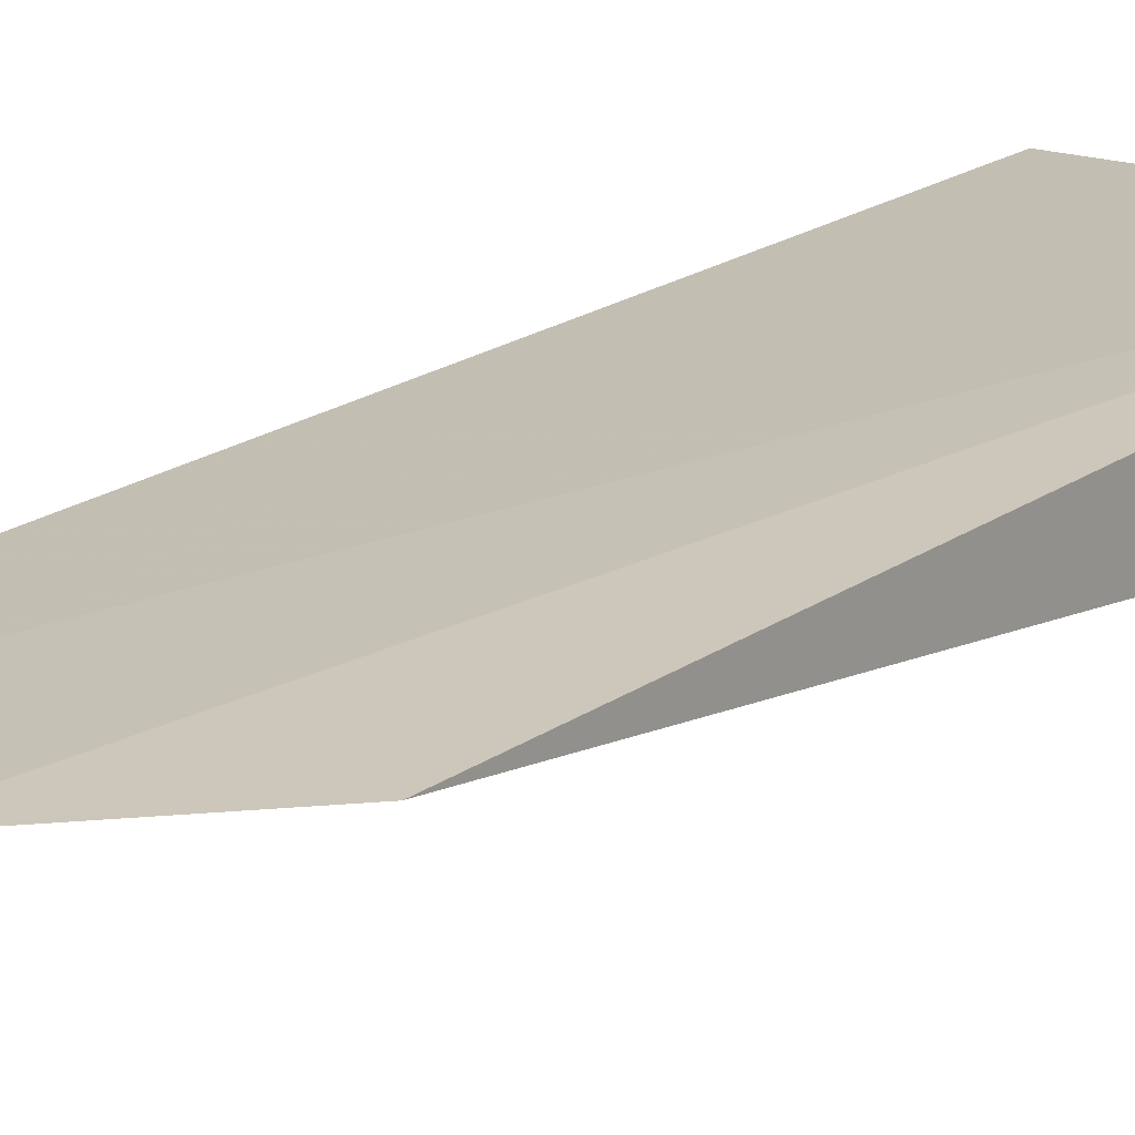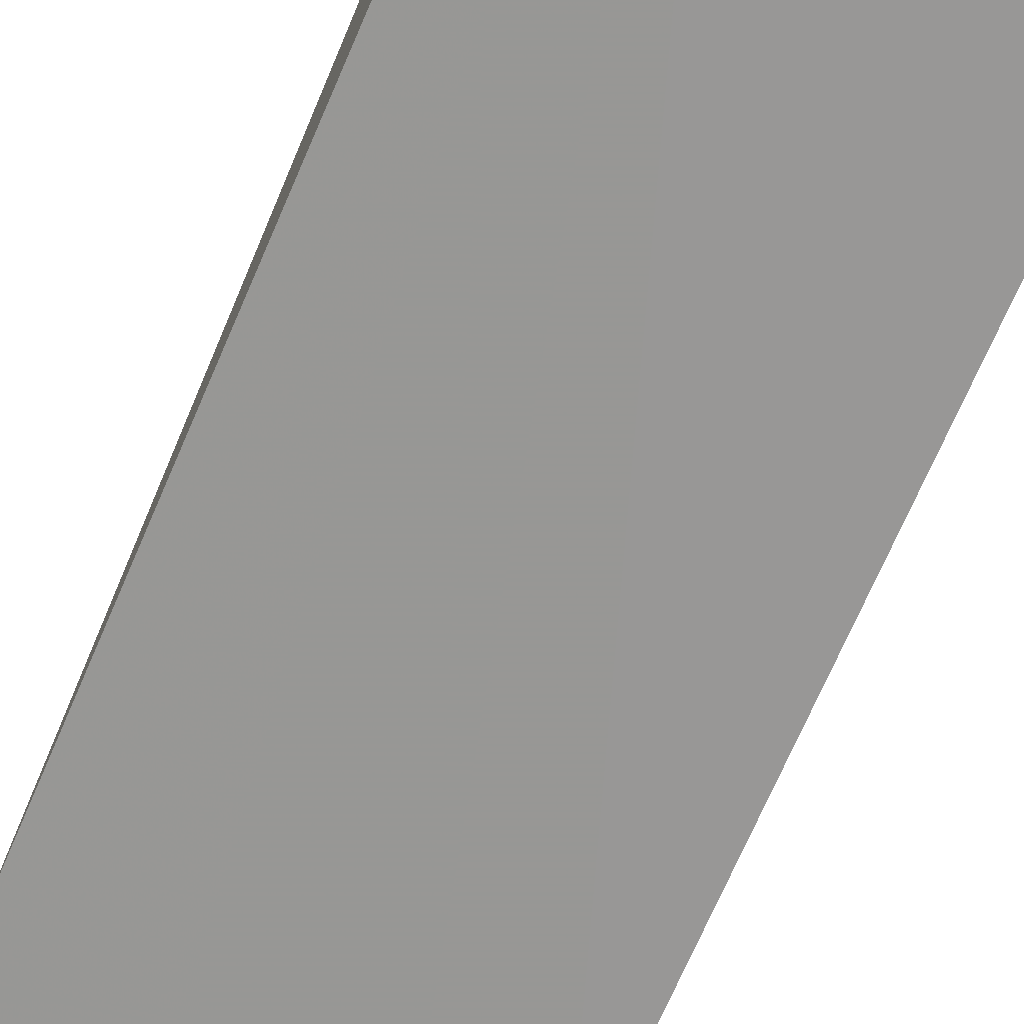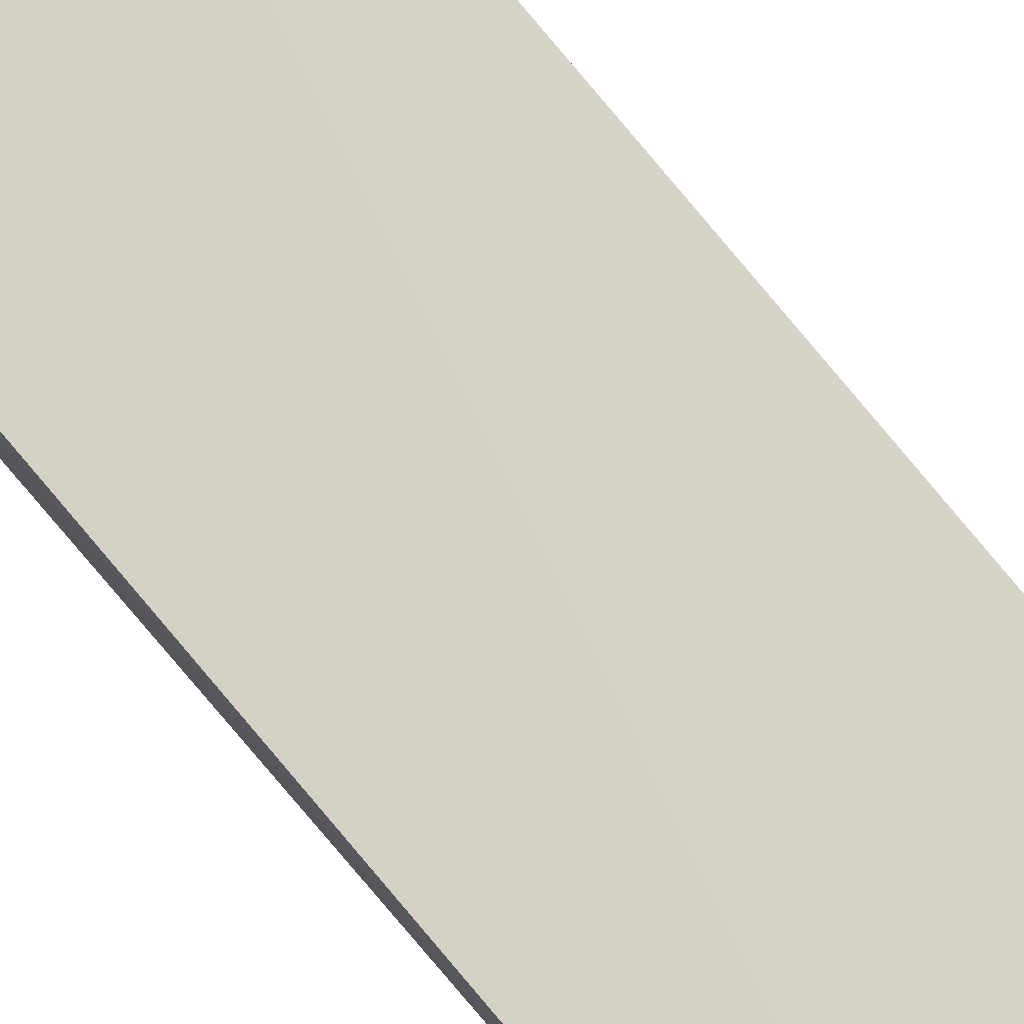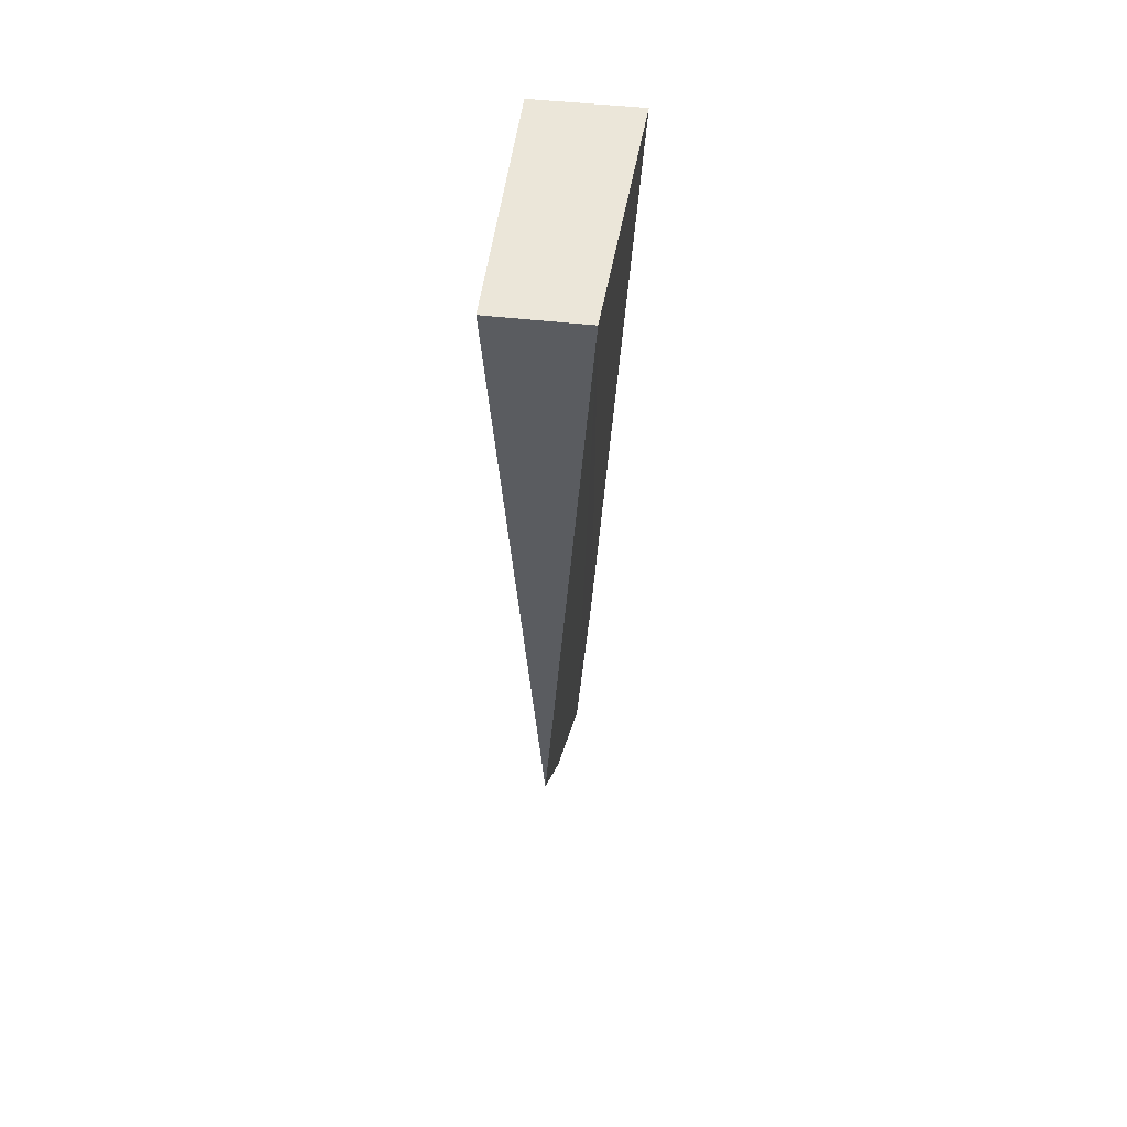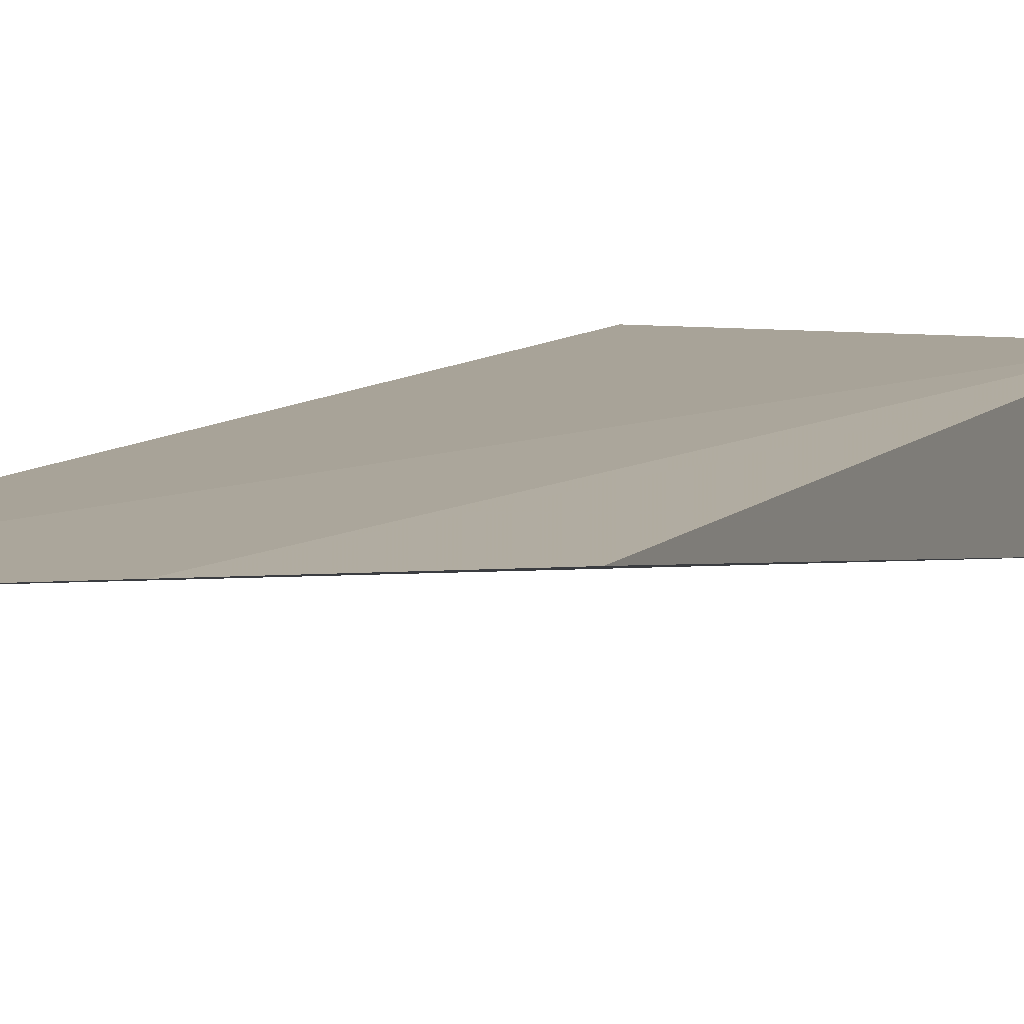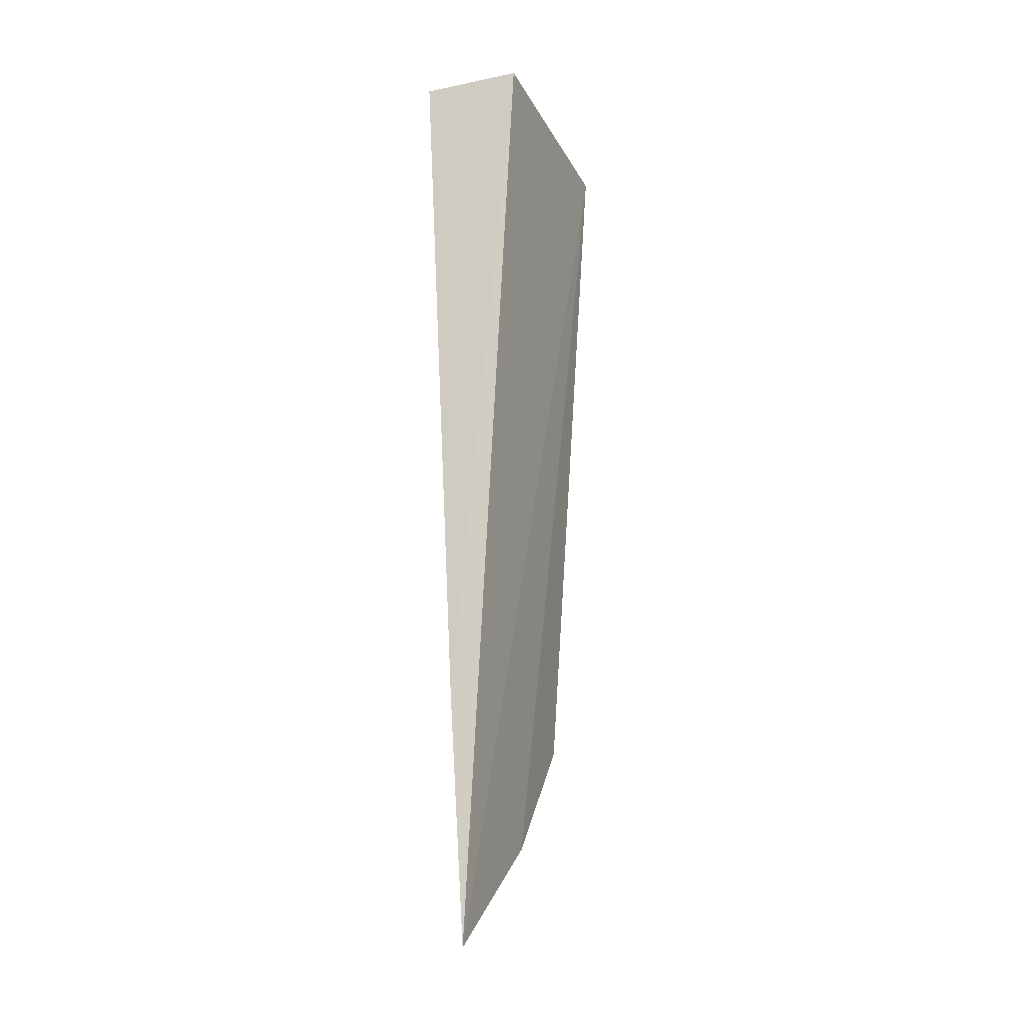
<metadata>
{"format":"obj","ext":"obj","renderer":"f3d","projection":"perspective","resolution":1024,"background":"white","views":[{"elev":14.6,"azim":-144.3,"up":"+Y"},{"elev":-71.0,"azim":-23.5,"up":"+Y"},{"elev":78.5,"azim":139.1,"up":"+Y"},{"elev":54.1,"azim":-81.0,"up":"+Z"},{"elev":3.8,"azim":-160.4,"up":"+Y"},{"elev":-23.1,"azim":112.5,"up":"+Z"}]}
</metadata>
<code>
v -0.4161 -0.003191 0.06189
v -0.4158 0.0002446 0.001649
v -0.4163 0.003241 0.06173
v -0.4316 0.002917 0.06185
v -0.4316 -0.002845 0.06206
v -0.4158 -0.0007214 0.01679
v -0.4309 8.128e-05 0.01684
v -0.4248 0.0002446 0.009104
f 3 2 4
f 5 1 3
f 5 3 4
f 6 2 3
f 6 3 1
f 6 5 2
f 6 1 5
f 7 5 4
f 8 7 4
f 8 4 2
f 8 2 5
f 8 5 7

</code>
